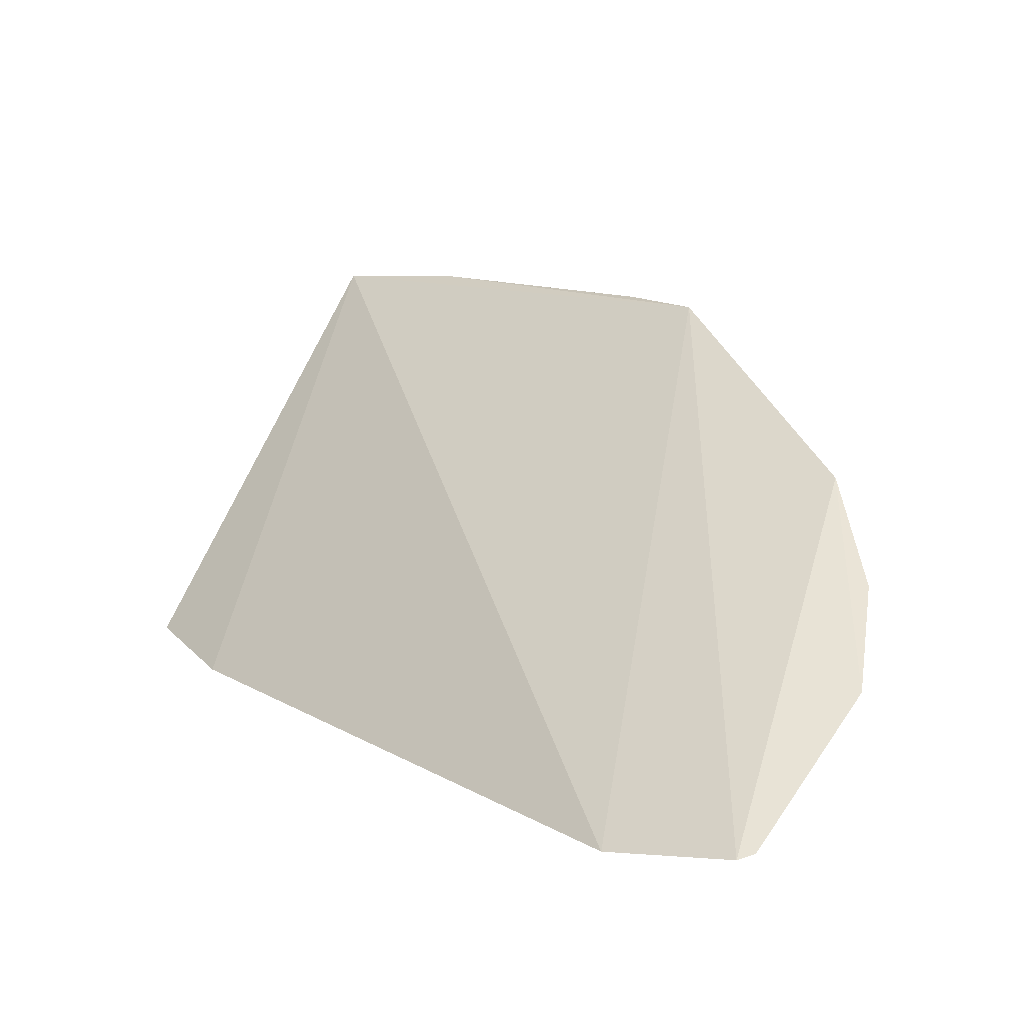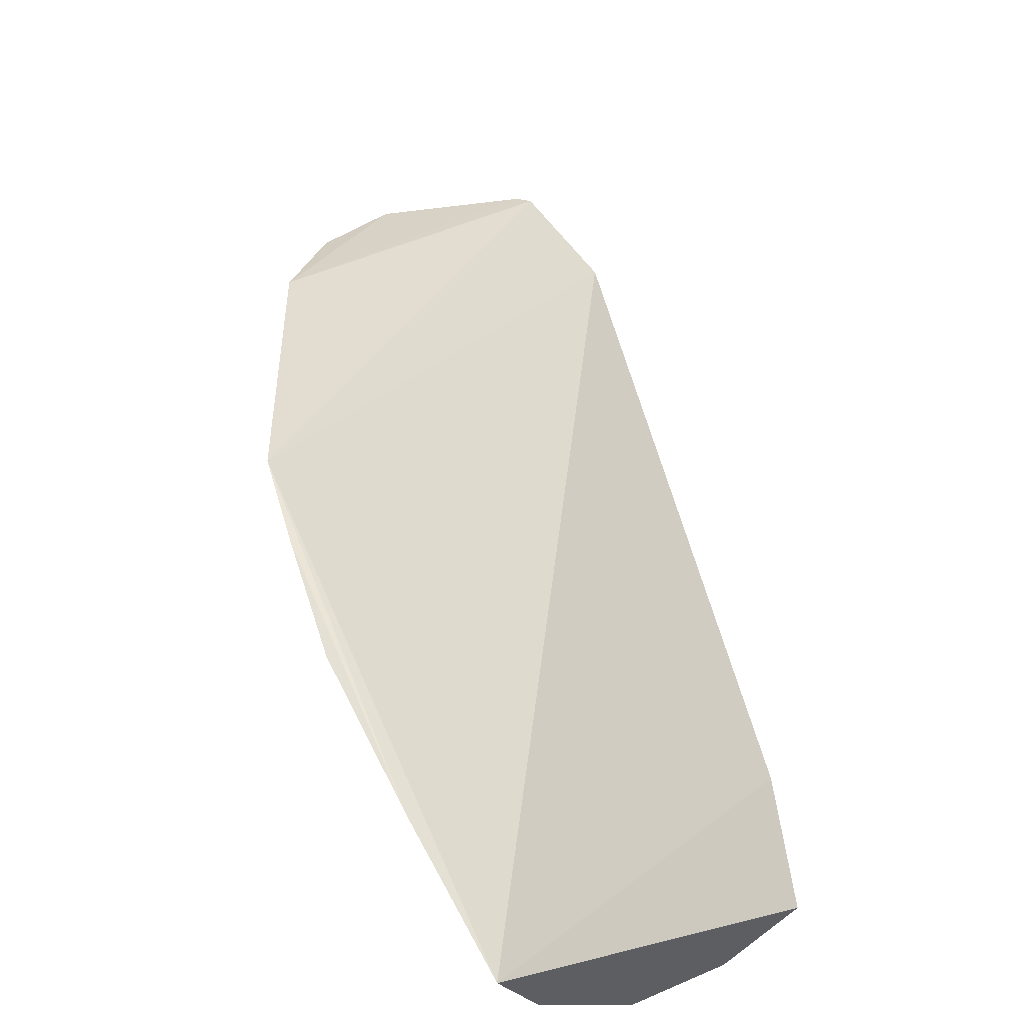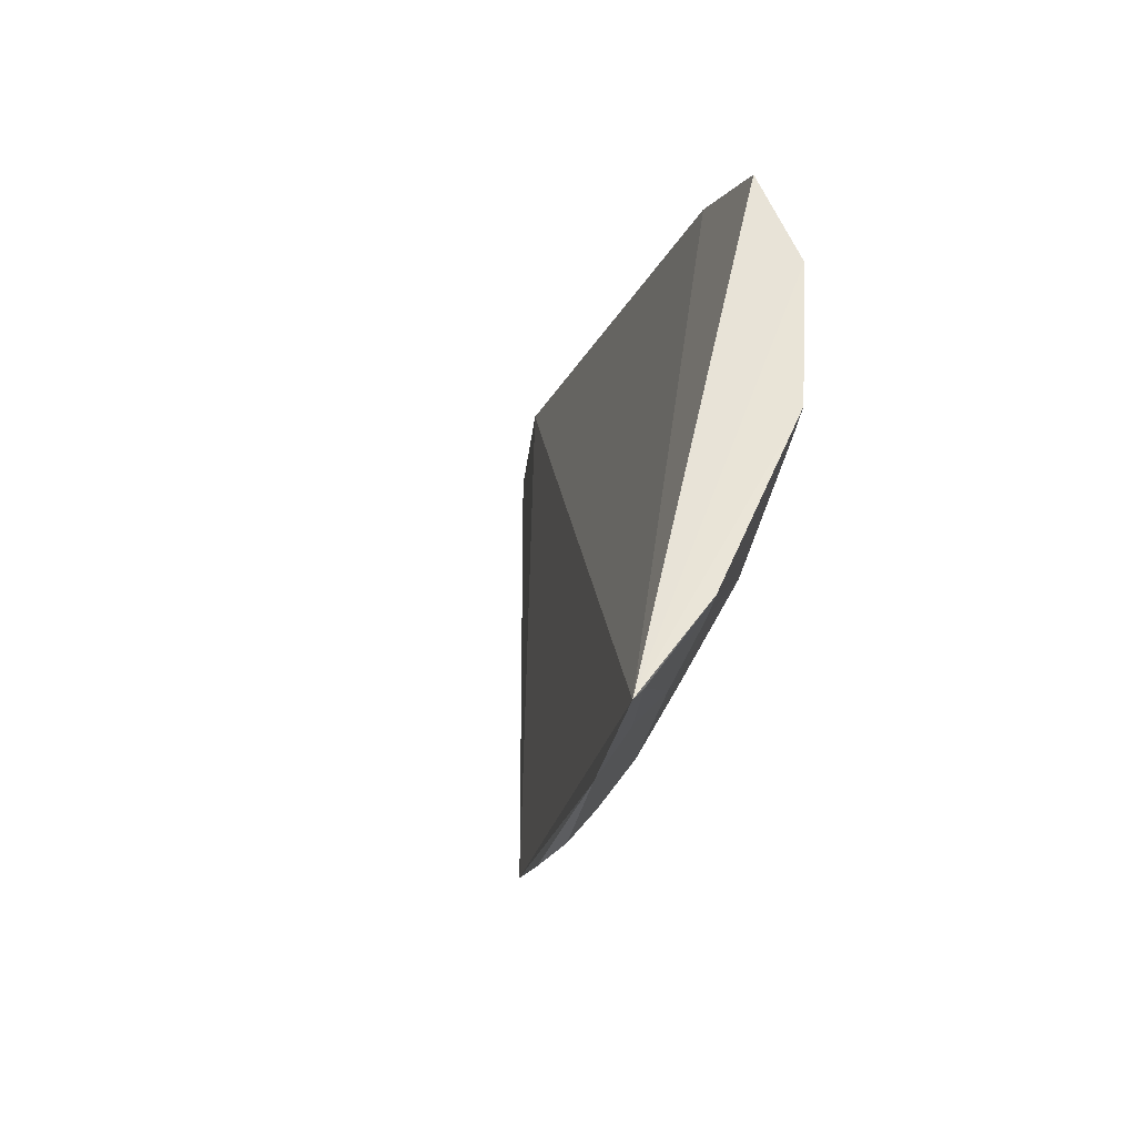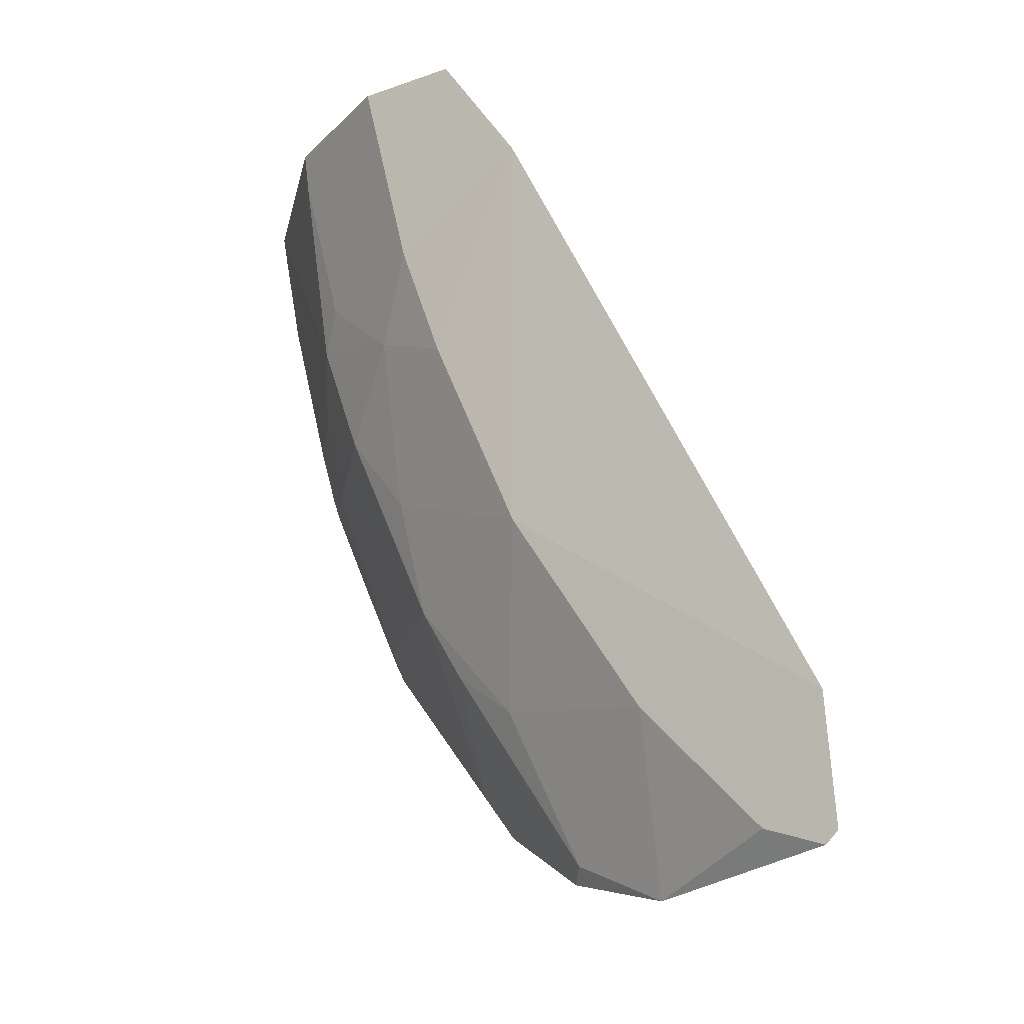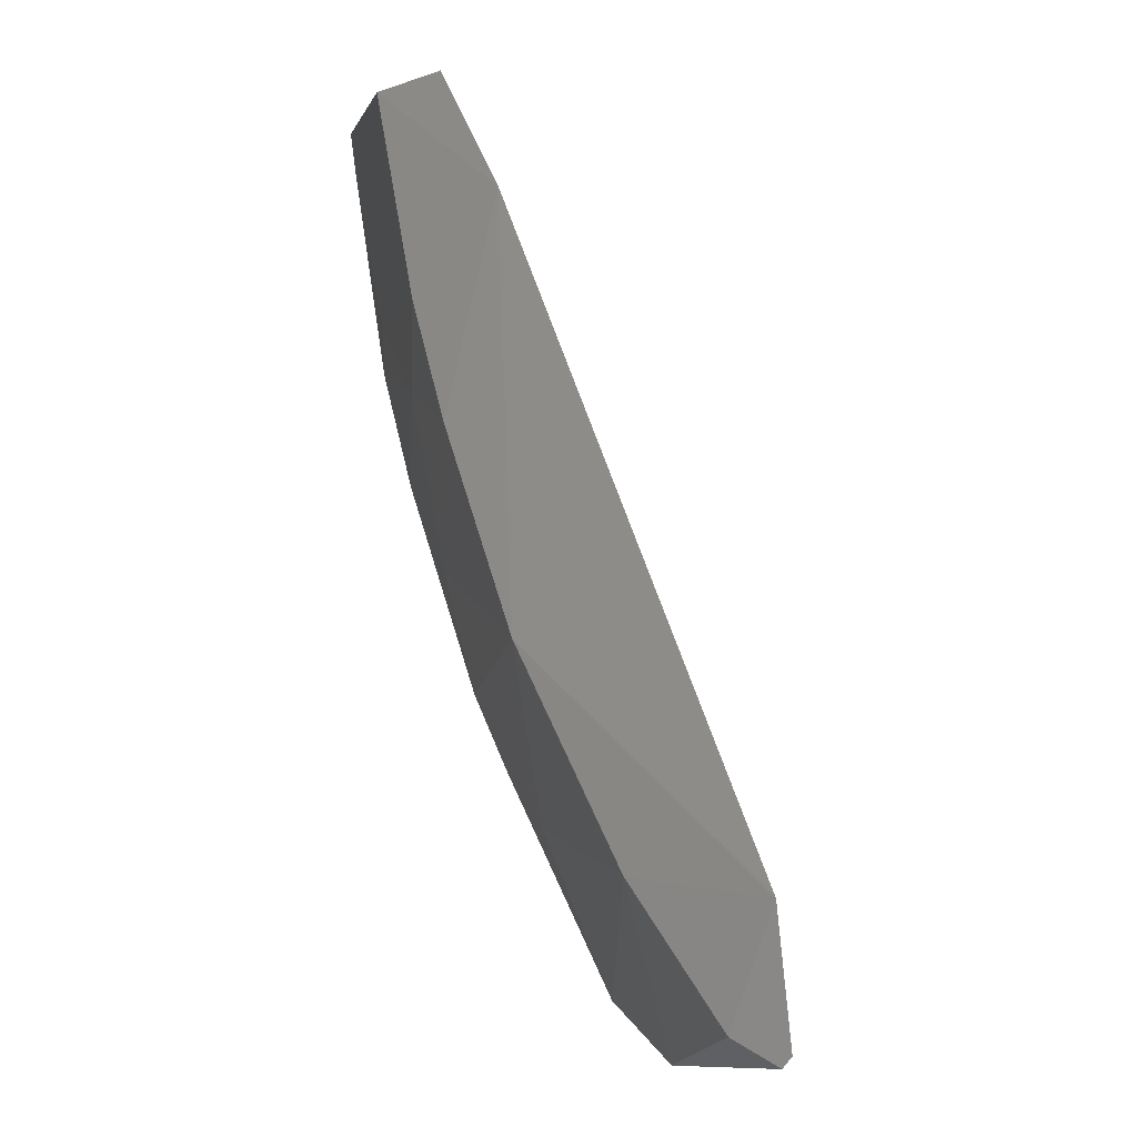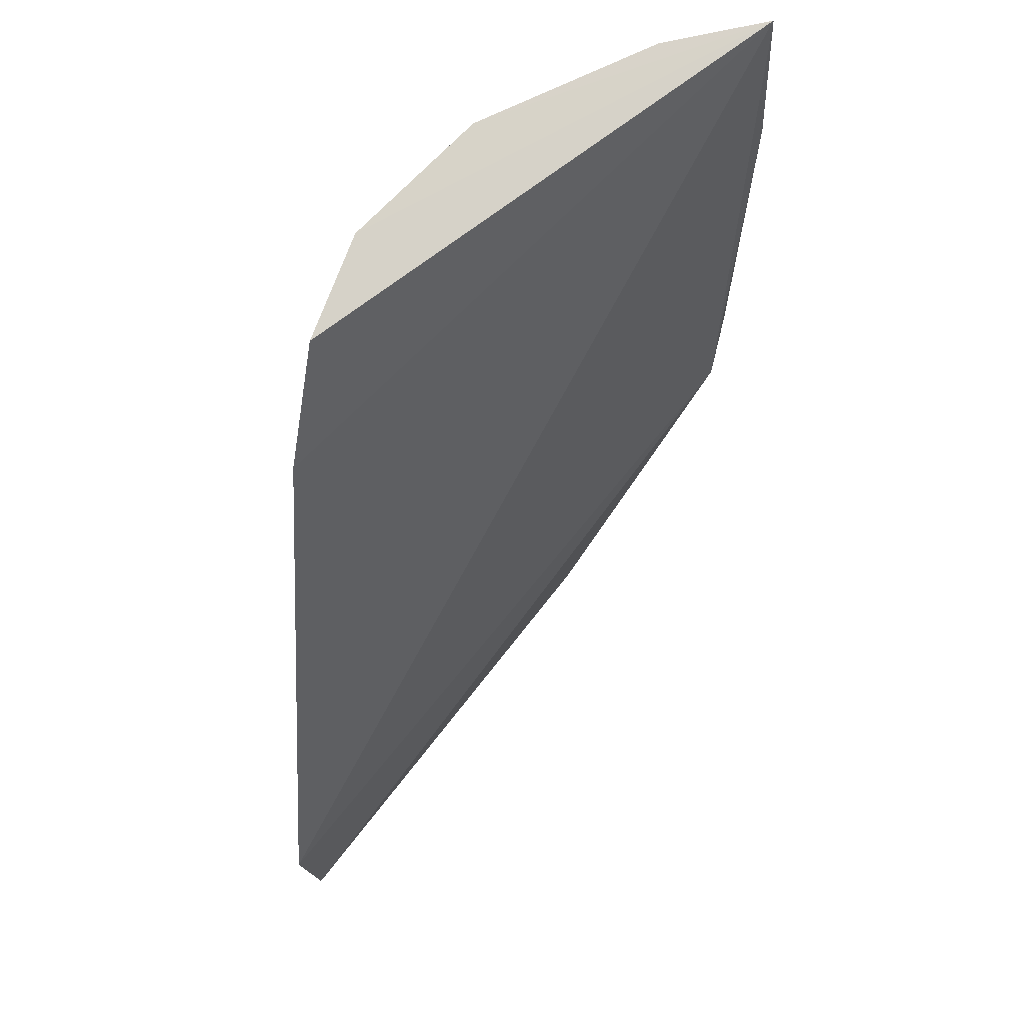
<metadata>
{"format":"obj","ext":"obj","renderer":"f3d","projection":"perspective","resolution":1024,"background":"white","views":[{"elev":11.9,"azim":-59.4,"up":"+Z"},{"elev":55.1,"azim":141.0,"up":"+Z"},{"elev":56.1,"azim":58.5,"up":"+Y"},{"elev":-23.5,"azim":-157.1,"up":"+Y"},{"elev":-6.6,"azim":-139.4,"up":"+Y"},{"elev":74.6,"azim":-80.2,"up":"+Y"}]}
</metadata>
<code>
v 0.07946 -0.01206 -0.0108
v 0.07824 -0.01816 -0.01036
v 0.07285 -0.02125 -0.01933
v 0.0619 -0.01689 -0.02489
v 0.05062 -0.04097 -0.02468
v 0.06903 -0.01183 -0.02368
v 0.07759 -0.0164 -0.01336
v 0.07349 -0.03244 -0.01037
v 0.06504 -0.01203 -0.02448
v 0.06246 -0.03231 -0.0235
v 0.07839 -0.01575 -0.01157
v 0.07369 -0.01179 -0.02045
v 0.07619 -0.0245 -0.01182
v 0.06565 -0.02447 -0.02359
v 0.06222 -0.04504 -0.01799
v 0.07928 -0.01217 -0.0113
v 0.07785 -0.01193 -0.01463
v 0.07198 -0.01982 -0.0203
v 0.07668 -0.02462 -0.01038
v 0.06807 -0.0338 -0.0193
v 0.07604 -0.02285 -0.01337
v 0.06721 -0.01983 -0.02361
v 0.05052 -0.04572 -0.02405
v 0.07768 -0.0132 -0.0145
v 0.07357 -0.01337 -0.02027
v 0.06884 -0.02285 -0.02193
v 0.07489 -0.02913 -0.01029
v 0.07447 -0.02573 -0.01444
v 0.06723 -0.04032 -0.01489
v 0.06162 -0.04468 -0.01919
v 0.06596 -0.04214 -0.01512
v 0.05323 -0.04528 -0.02368
v 0.07136 -0.02578 -0.01935
v 0.06877 -0.02926 -0.02022
v 0.07303 -0.03225 -0.01181
v 0.07441 -0.02285 -0.01609
v 0.06401 -0.03871 -0.02017
v 0.06651 -0.03666 -0.01923
v 0.058 -0.04661 -0.02047
v 0.07273 -0.03345 -0.01129
v 0.05761 -0.04035 -0.02346
v 0.07443 -0.02894 -0.01173
v 0.05101 -0.04614 -0.02392
f 5 1 4
f 8 2 1
f 8 1 5
f 9 6 4
f 9 4 1
f 9 1 6
f 10 5 4
f 11 2 7
f 12 6 1
f 14 10 4
f 16 11 7
f 16 1 2
f 16 2 11
f 17 12 1
f 17 1 16
f 19 13 2
f 21 7 2
f 21 2 13
f 22 14 4
f 22 4 6
f 22 6 12
f 23 8 5
f 24 3 17
f 24 7 21
f 24 17 16
f 24 16 7
f 25 17 3
f 25 12 17
f 25 3 18
f 25 22 12
f 25 18 22
f 26 18 3
f 26 22 18
f 26 14 22
f 27 19 2
f 27 2 8
f 27 13 19
f 28 21 13
f 30 29 15
f 31 8 23
f 31 15 29
f 33 26 3
f 33 28 20
f 34 20 10
f 34 10 14
f 34 14 26
f 34 33 20
f 34 26 33
f 35 27 8
f 35 20 28
f 36 21 28
f 36 24 21
f 36 3 24
f 36 33 3
f 36 28 33
f 37 10 20
f 38 20 29
f 38 29 30
f 38 37 20
f 38 30 37
f 39 15 31
f 39 30 15
f 40 31 29
f 40 8 31
f 40 35 8
f 40 29 20
f 40 20 35
f 41 32 5
f 41 5 10
f 41 10 37
f 41 37 30
f 41 39 32
f 41 30 39
f 42 13 27
f 42 27 35
f 42 35 28
f 42 28 13
f 43 32 39
f 43 23 5
f 43 5 32
f 43 39 31
f 43 31 23

</code>
